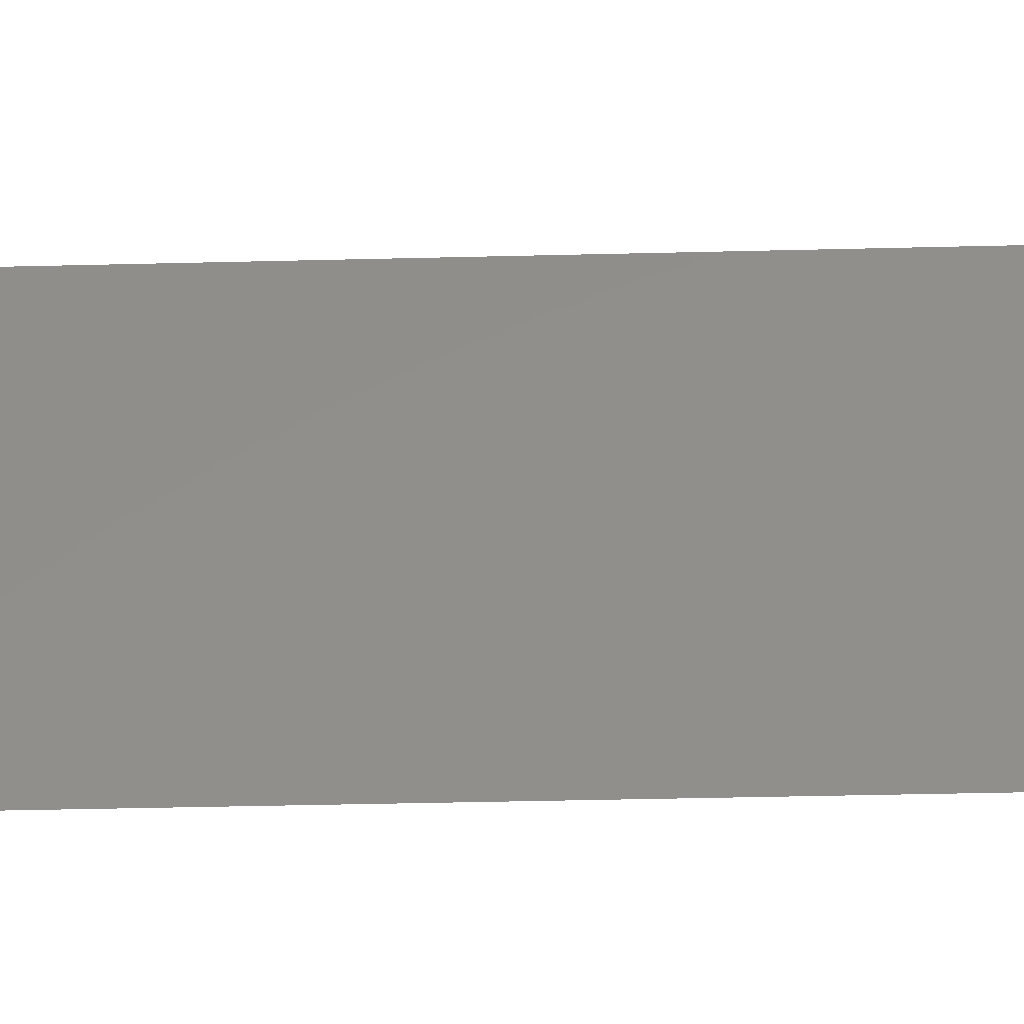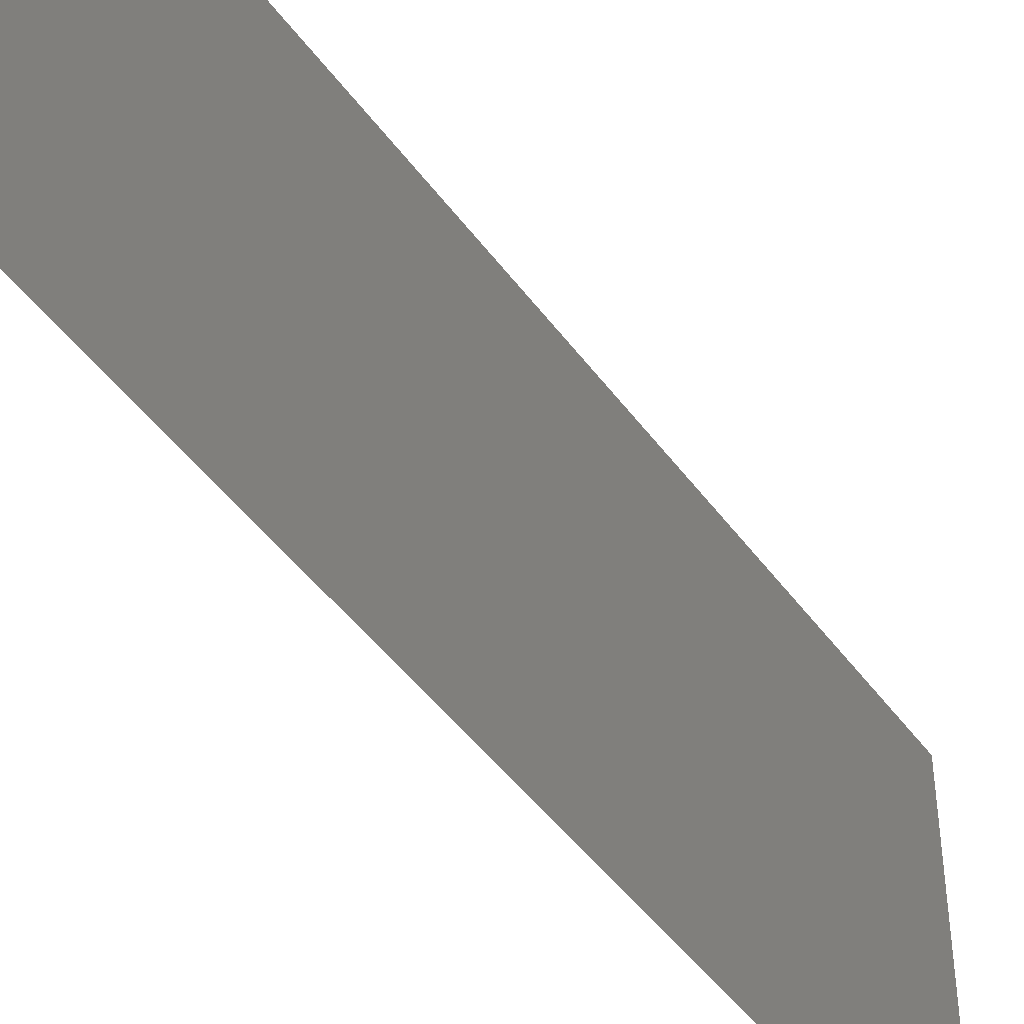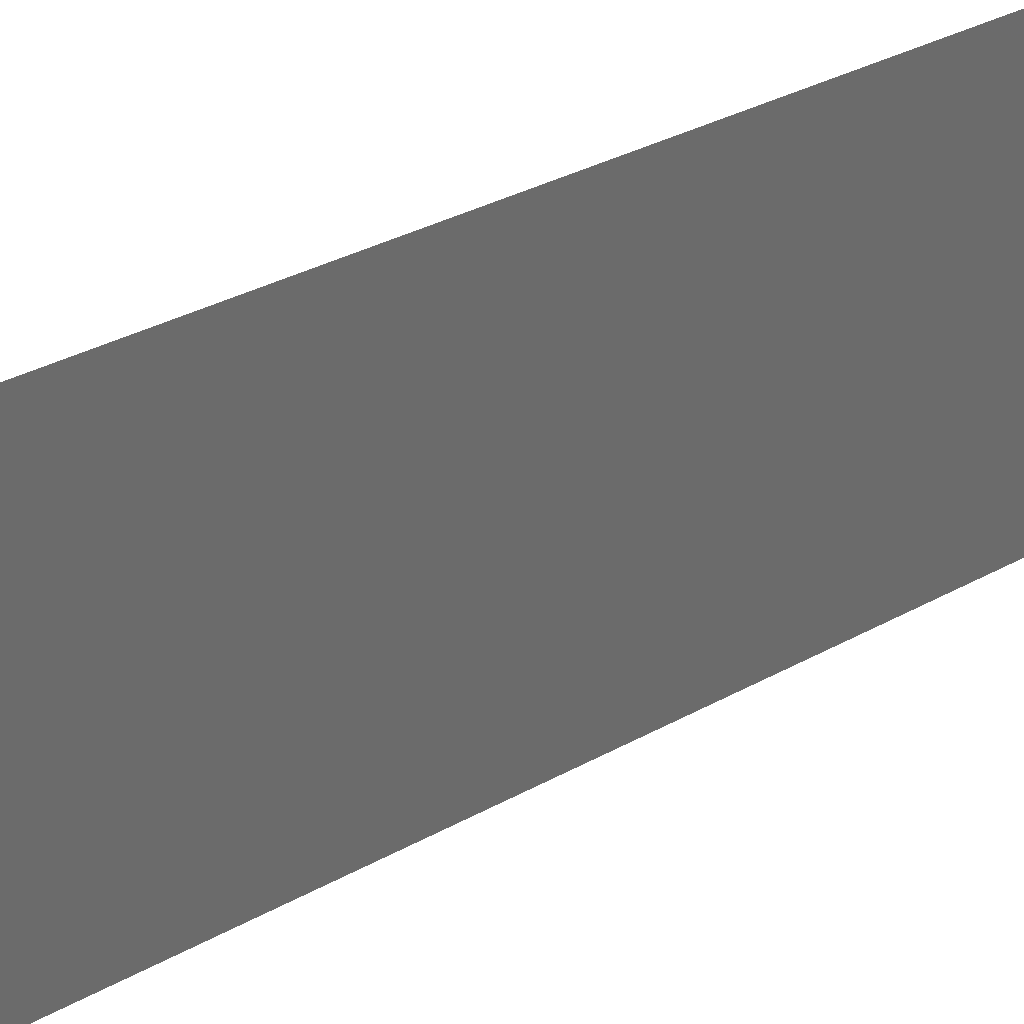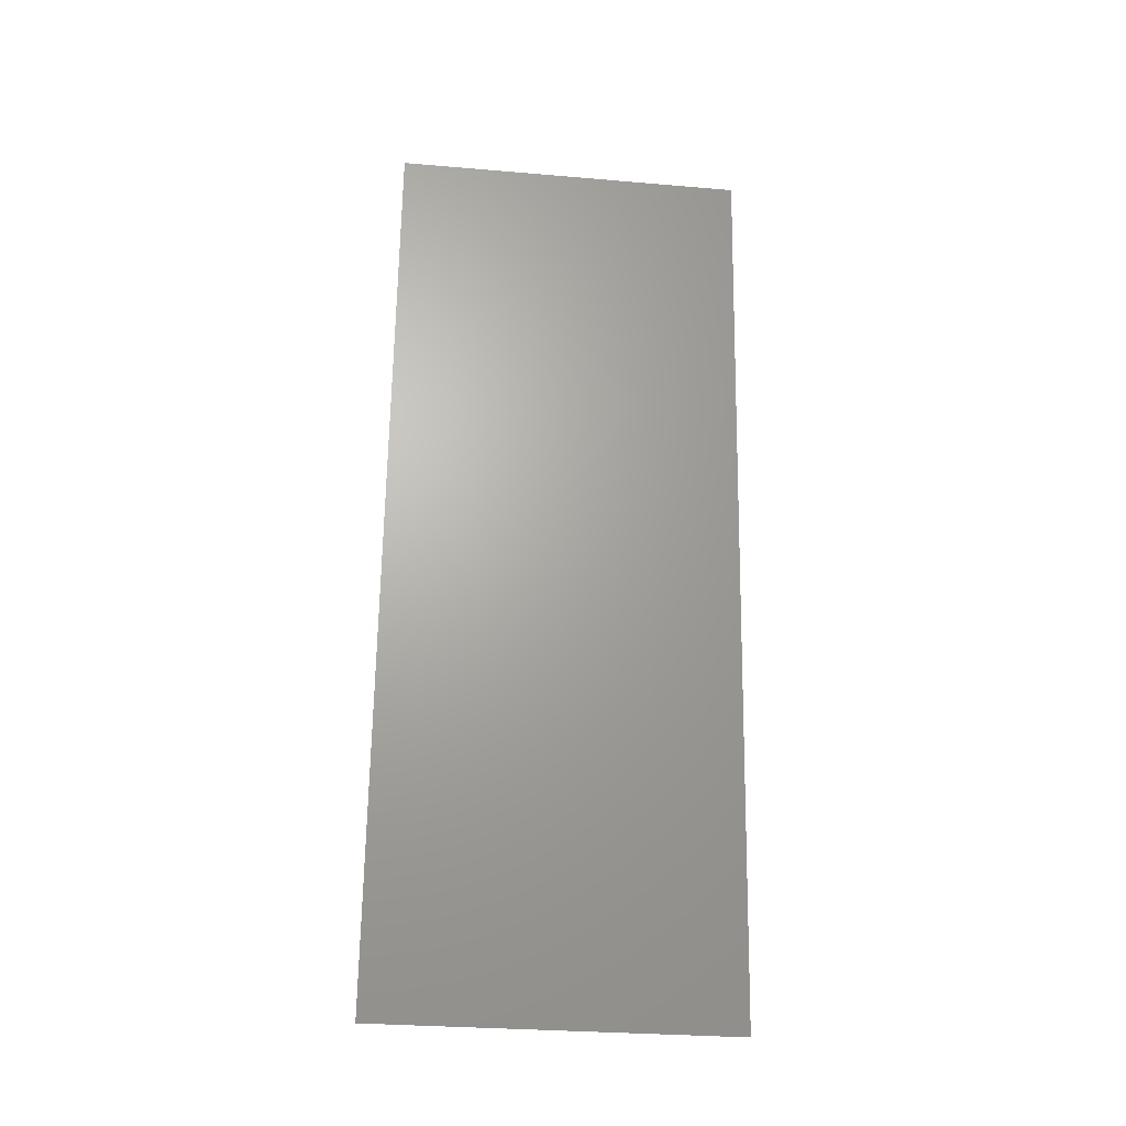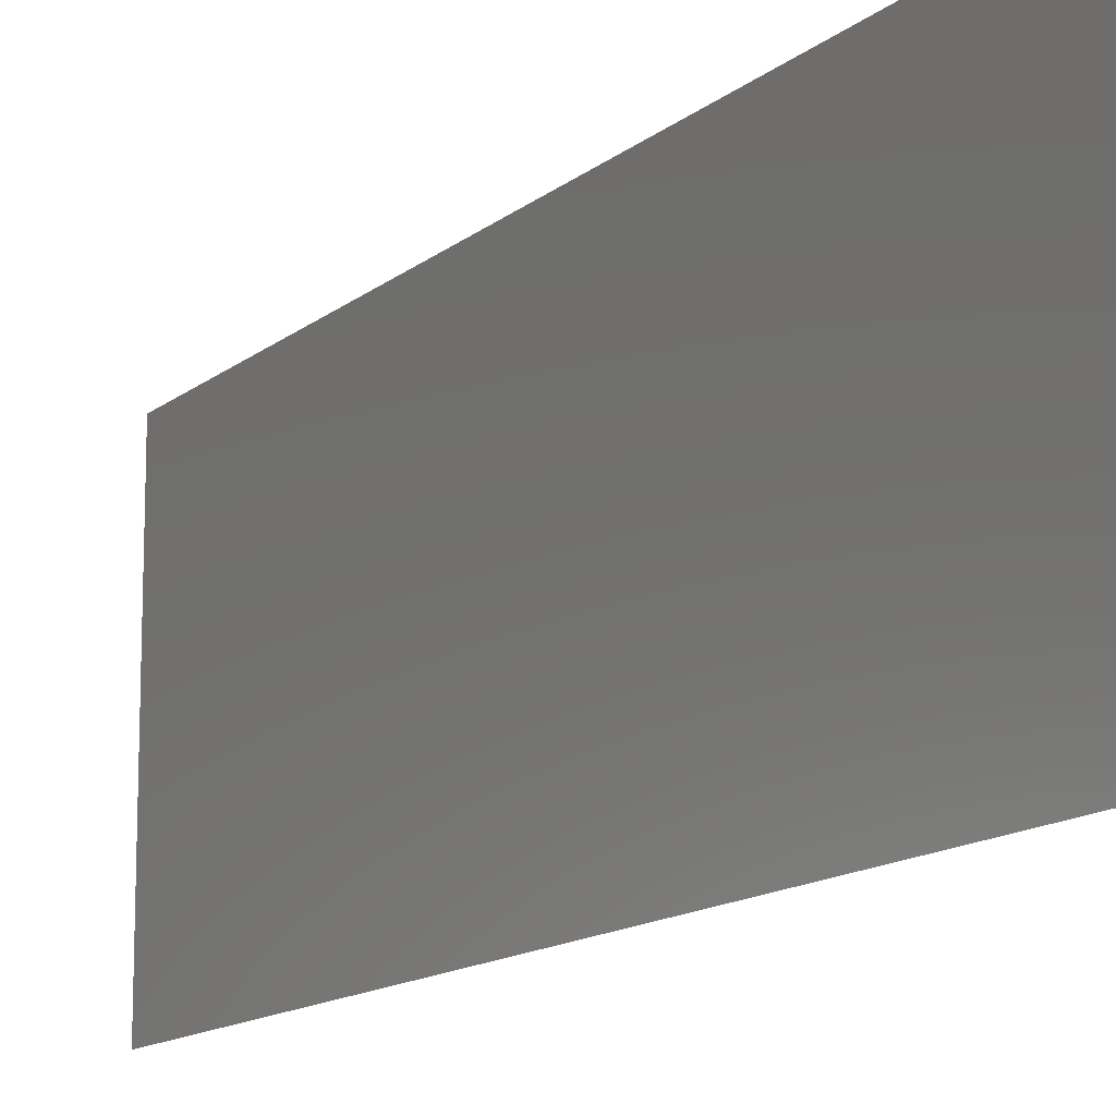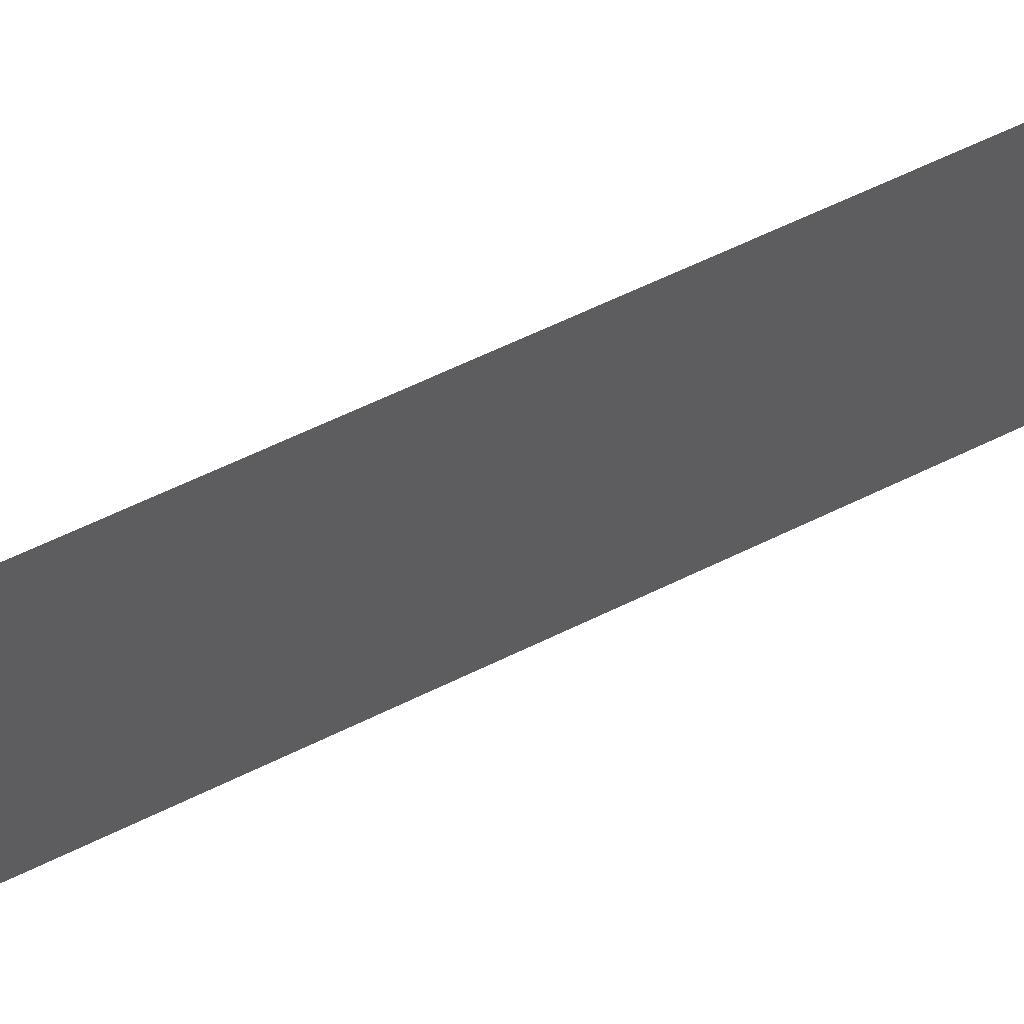
<metadata>
{"format":"stl","ext":"stl","renderer":"f3d","projection":"perspective","resolution":1024,"background":"white","views":[{"elev":-40.5,"azim":84.6,"up":"+Z"},{"elev":-45.7,"azim":-153.4,"up":"+Z"},{"elev":32.8,"azim":-134.9,"up":"+Z"},{"elev":-30.3,"azim":83.0,"up":"+Y"},{"elev":-13.6,"azim":-37.5,"up":"+Z"},{"elev":64.3,"azim":56.9,"up":"+Z"}]}
</metadata>
<code>
# stl→obj: 21 verts, 26 faces
v 0.0118 0.03042 0.02
v 0.01251 0.03603 0.009297
v 0.01307 0.04056 0.02
v 0.009268 0.01014 0.02
v 0.009835 0.01467 0.009297
v 0.01054 0.02028 0.02
v 0.0118 0.03042 0
v 0.01117 0.02535 0.01009
v 0.01054 0.02028 0
v 0.008893 0.007141 0.01243
v 0.01345 0.04356 0.01243
v 0.01307 0.04056 0
v 0.009268 0.01014 0
v 0.01434 0.0507 0.02
v 0.01434 0.0507 0.01
v 0.008 0 0.01
v 0.008 0 0.02
v 0.01359 0.04468 0.005961
v 0.008752 0.006013 0.005961
v 0.01434 0.0507 0
v 0.008 0 0
f 1 2 3
f 4 5 6
f 7 8 9
f 5 8 6
f 1 8 2
f 9 8 5
f 2 8 7
f 4 10 5
f 2 11 3
f 6 8 1
f 12 2 7
f 9 5 13
f 14 11 15
f 16 10 17
f 17 10 4
f 3 11 14
f 12 18 2
f 5 19 13
f 2 18 11
f 10 19 5
f 20 18 12
f 13 19 21
f 21 19 16
f 15 18 20
f 11 18 15
f 16 19 10

</code>
